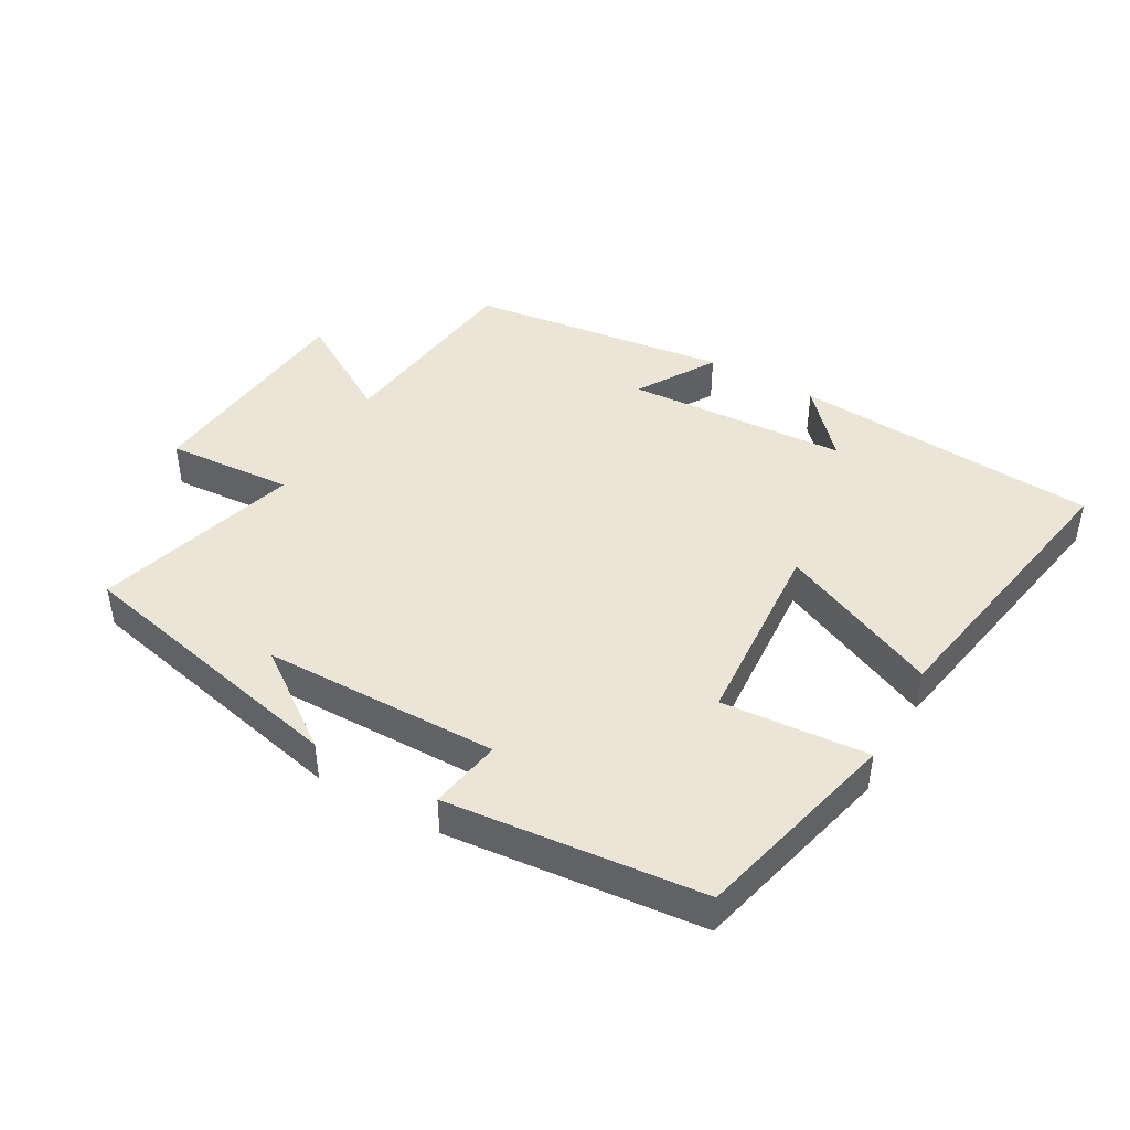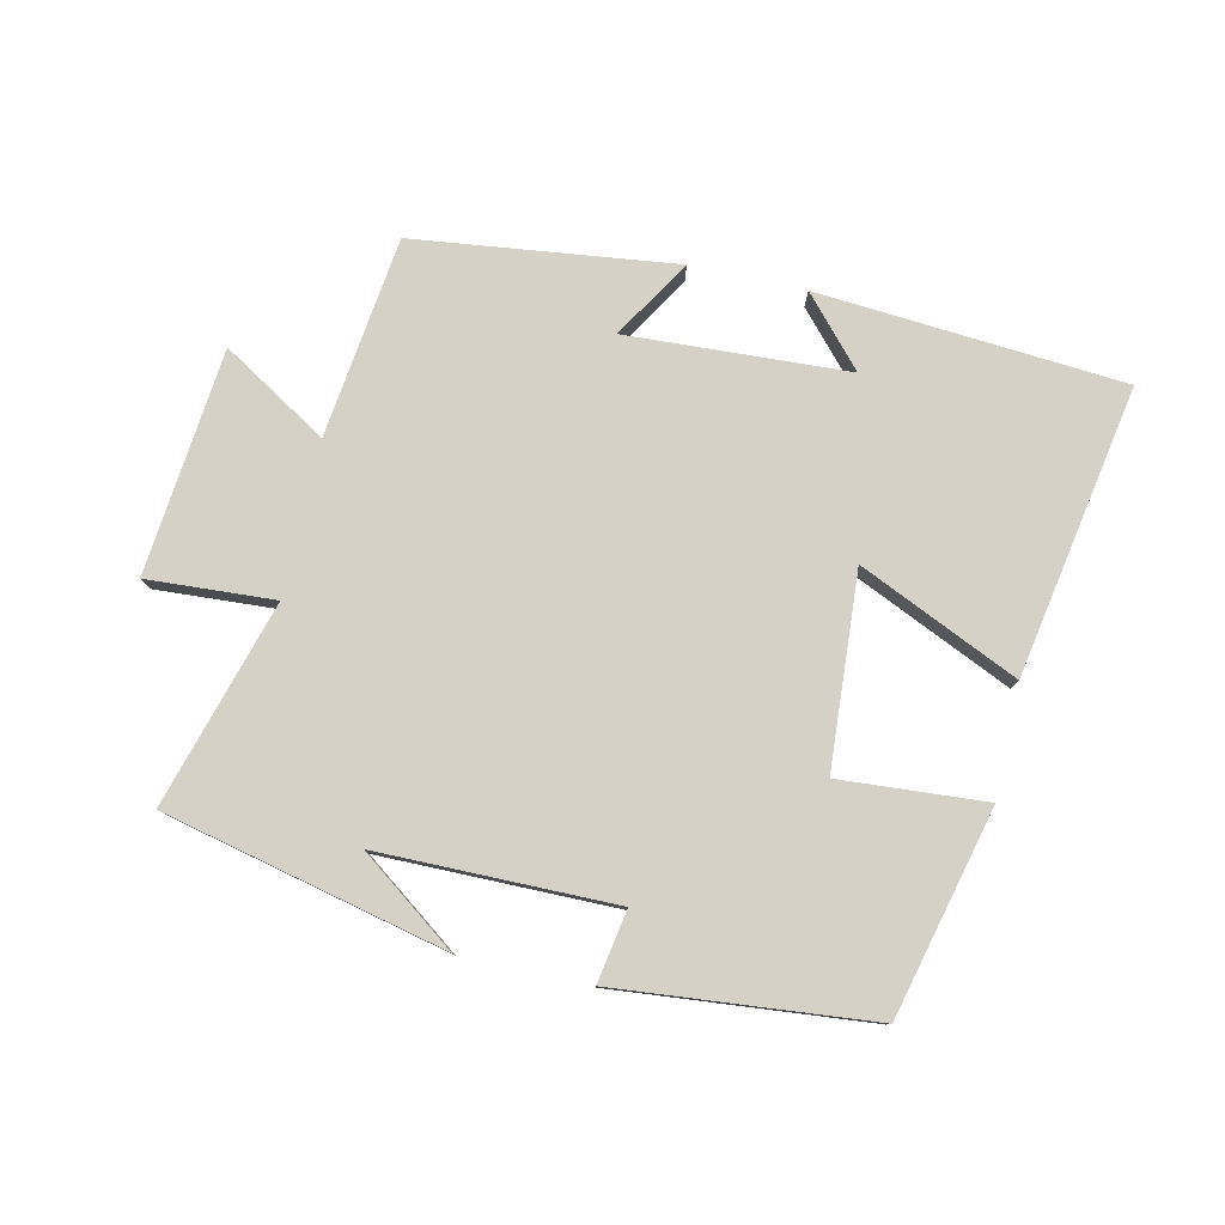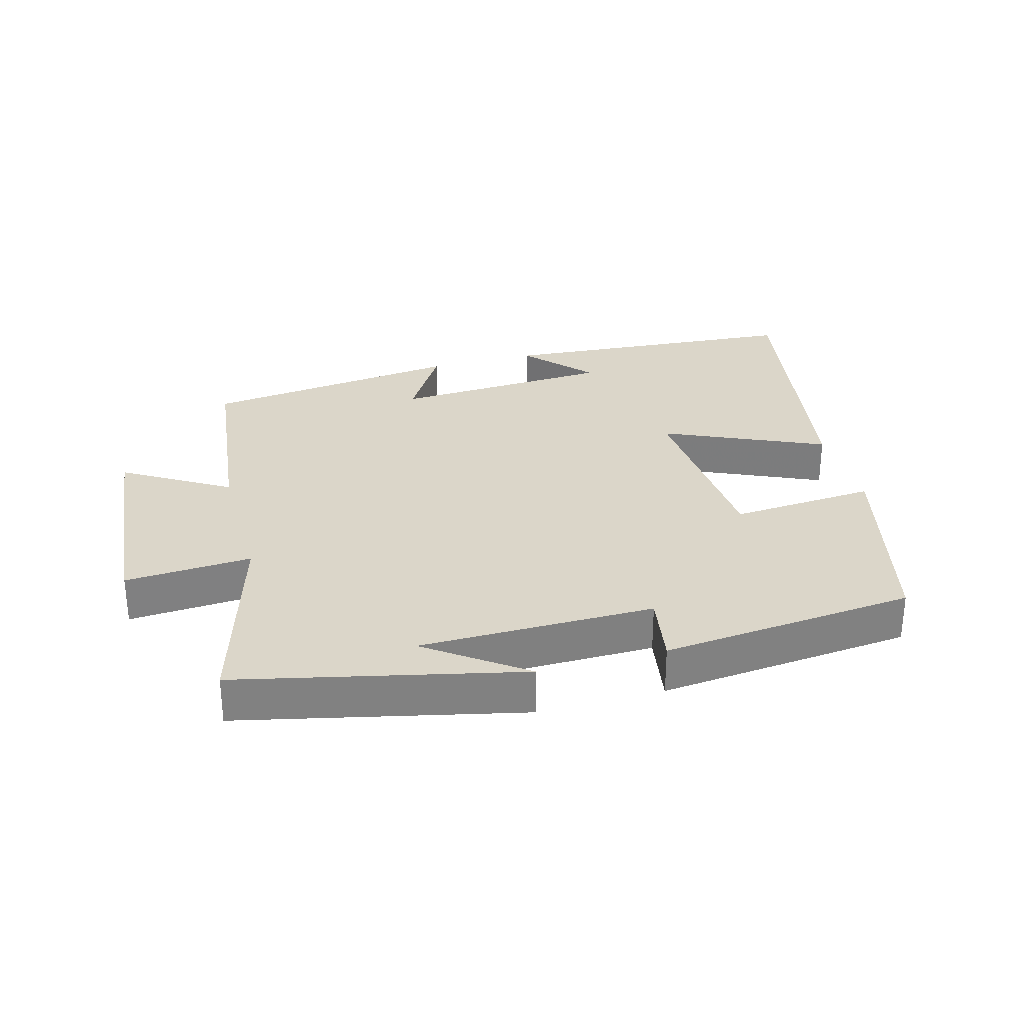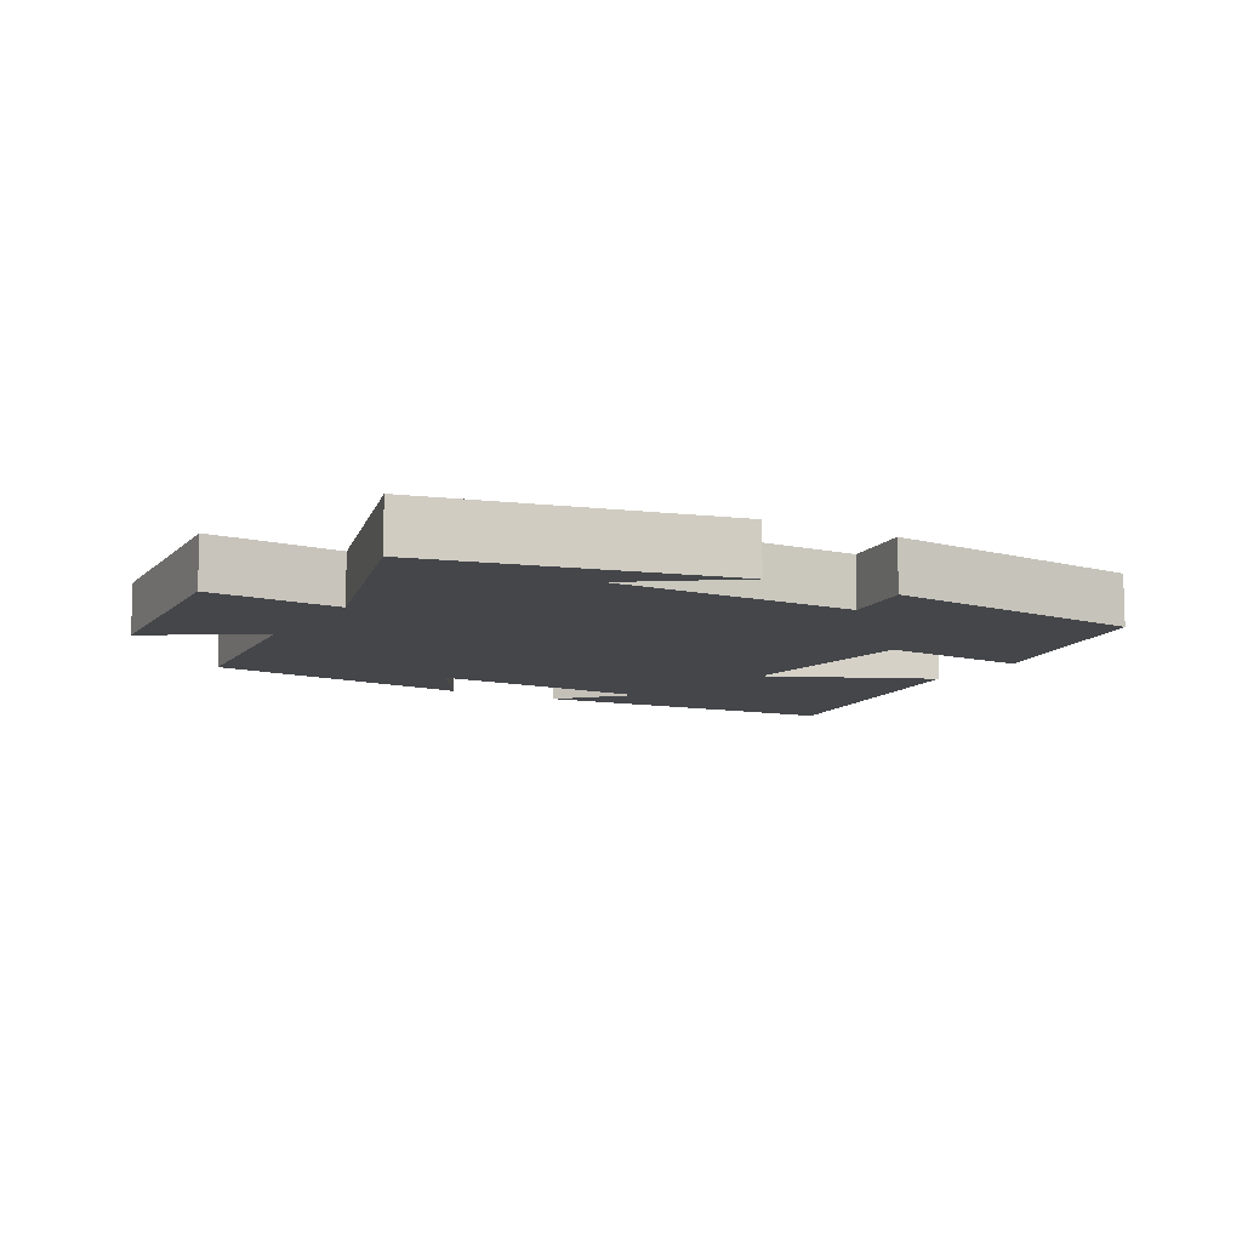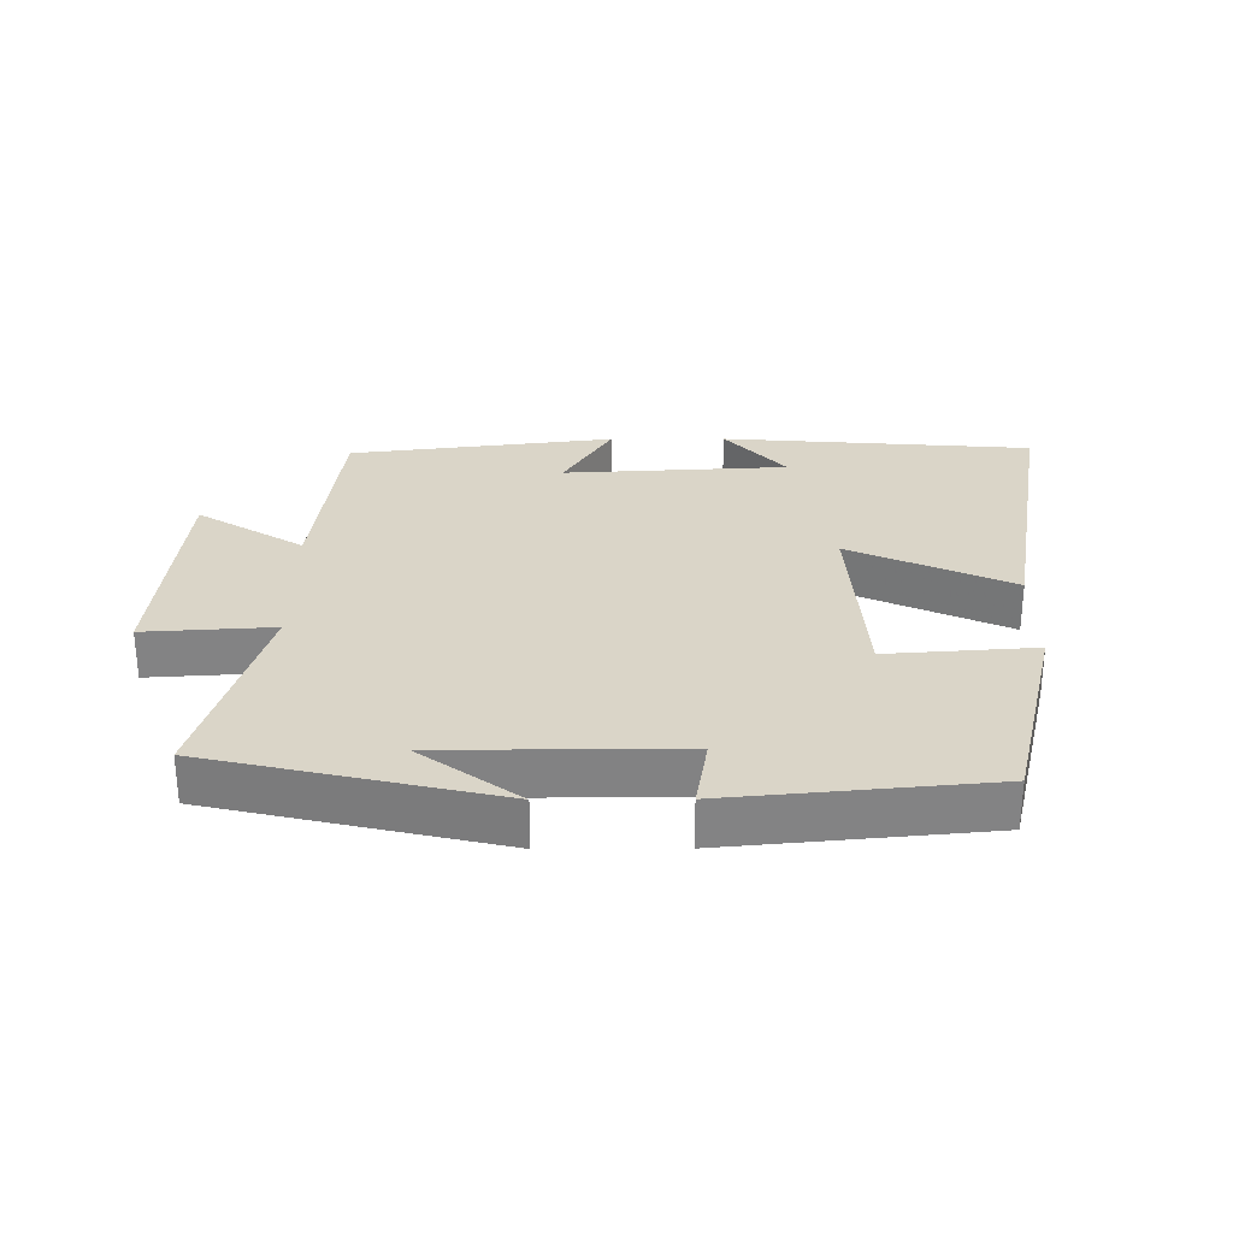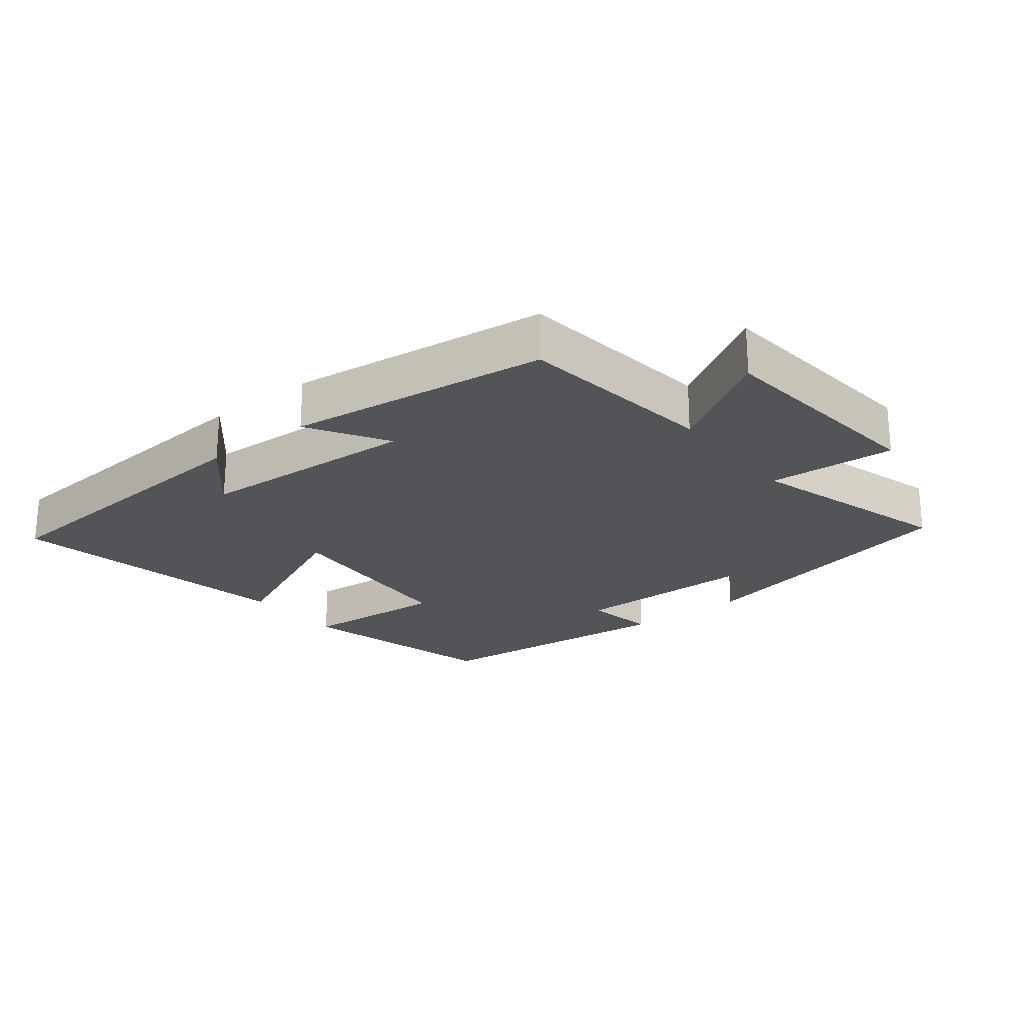
<metadata>
{"format":"obj","ext":"obj","renderer":"f3d","projection":"perspective","resolution":1024,"background":"white","views":[{"elev":44.0,"azim":-150.6,"up":"+Y"},{"elev":78.9,"azim":-167.4,"up":"+Y"},{"elev":29.9,"azim":164.4,"up":"+Y"},{"elev":-9.8,"azim":149.7,"up":"+Y"},{"elev":29.2,"azim":179.7,"up":"+Y"},{"elev":-23.1,"azim":38.3,"up":"+Y"}]}
</metadata>
<code>
v 0.592 0.07 -0.401
v 0.162 0.07 -0.5
v 0.309 0.07 -0.392
v -0.051 0.07 -0.39
v -0.032 0.07 -0.5
v -0.422 0.07 -0.463
v -0.5 0.07 -0.148
v -0.277 0.07 -0.164
v -0.257 0.07 0.132
v -0.5 0.07 0.022
v -0.579 0.07 0.464
v -0.111 0.07 0.5
v -0.202 0.07 0.398
v 0.136 0.07 0.38
v 0.063 0.07 0.5
v 0.462 0.07 0.451
v 0.5 0.07 0.145
v 0.66 0.07 0.243
v 0.694 0.07 -0.101
v 0.5 0.07 -0.089
v 0.592 0 -0.401
v 0.162 0 -0.5
v 0.309 0 -0.392
v -0.051 0 -0.39
v -0.032 0 -0.5
v -0.422 0 -0.463
v -0.5 0 -0.148
v -0.277 0 -0.164
v -0.257 0 0.132
v -0.5 0 0.022
v -0.579 0 0.464
v -0.111 0 0.5
v -0.202 0 0.398
v 0.136 0 0.38
v 0.063 0 0.5
v 0.462 0 0.451
v 0.5 0 0.145
v 0.66 0 0.243
v 0.694 0 -0.101
v 0.5 0 -0.089
f 17 18 19 20
f 15 16 17 20
f 14 15 20
f 13 14 20 1
f 11 12 13
f 9 10 11 13
f 8 9 13 1
f 4 5 6 7
f 3 4 7 8
f 1 2 3
f 1 3 8
f 40 39 38 37
f 40 37 36 35
f 40 35 34
f 21 40 34 33
f 33 32 31
f 33 31 30 29
f 21 33 29 28
f 27 26 25 24
f 28 27 24 23
f 23 22 21
f 28 23 21
f 1 21 22 2
f 2 22 23 3
f 3 23 24 4
f 4 24 25 5
f 5 25 26 6
f 6 26 27 7
f 7 27 28 8
f 8 28 29 9
f 9 29 30 10
f 10 30 31 11
f 11 31 32 12
f 12 32 33 13
f 13 33 34 14
f 14 34 35 15
f 15 35 36 16
f 16 36 37 17
f 17 37 38 18
f 18 38 39 19
f 19 39 40 20
f 20 40 21 1

</code>
